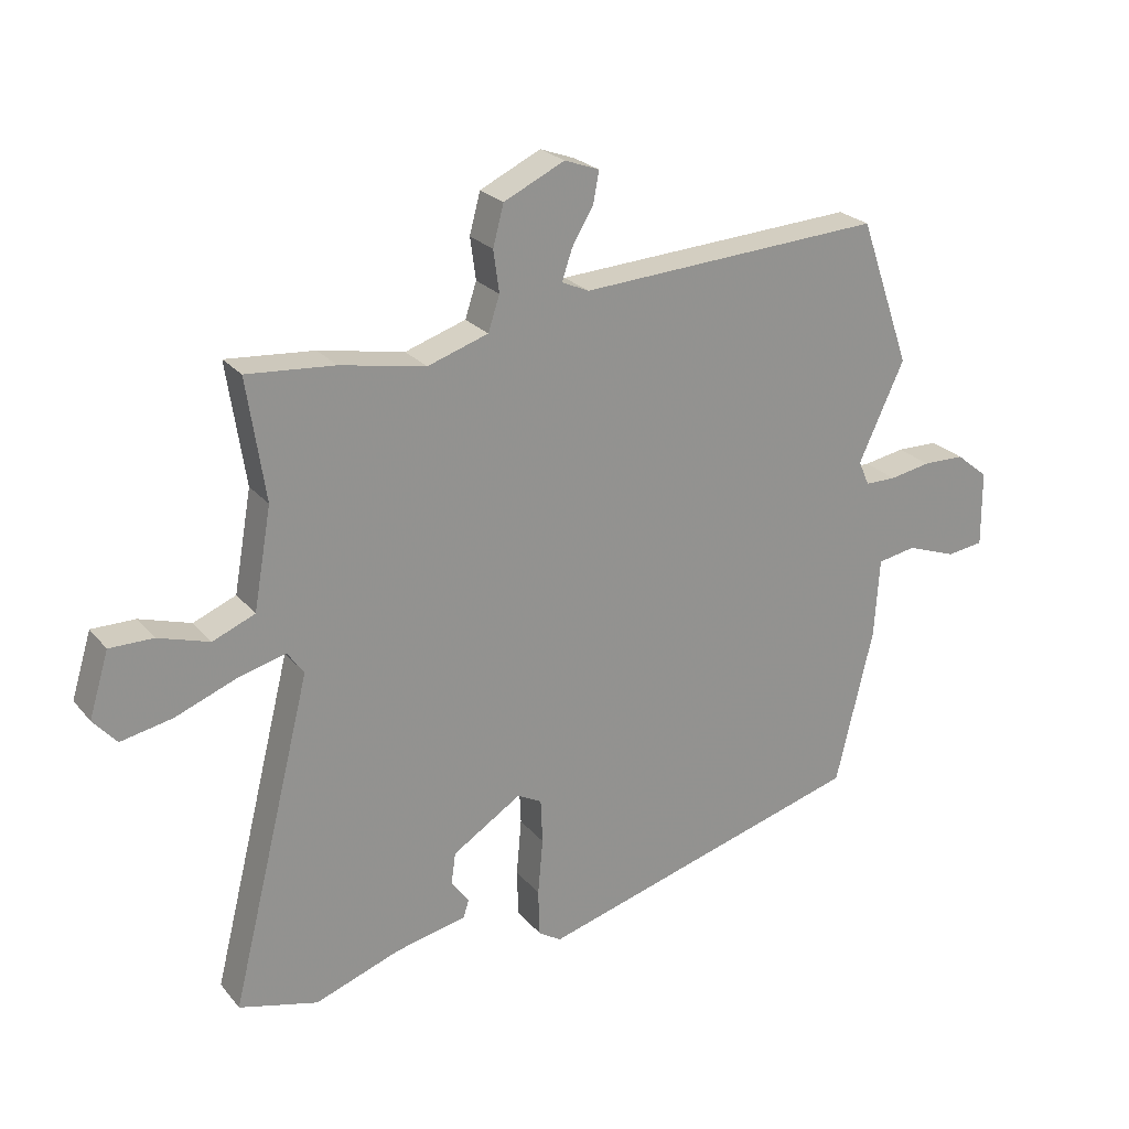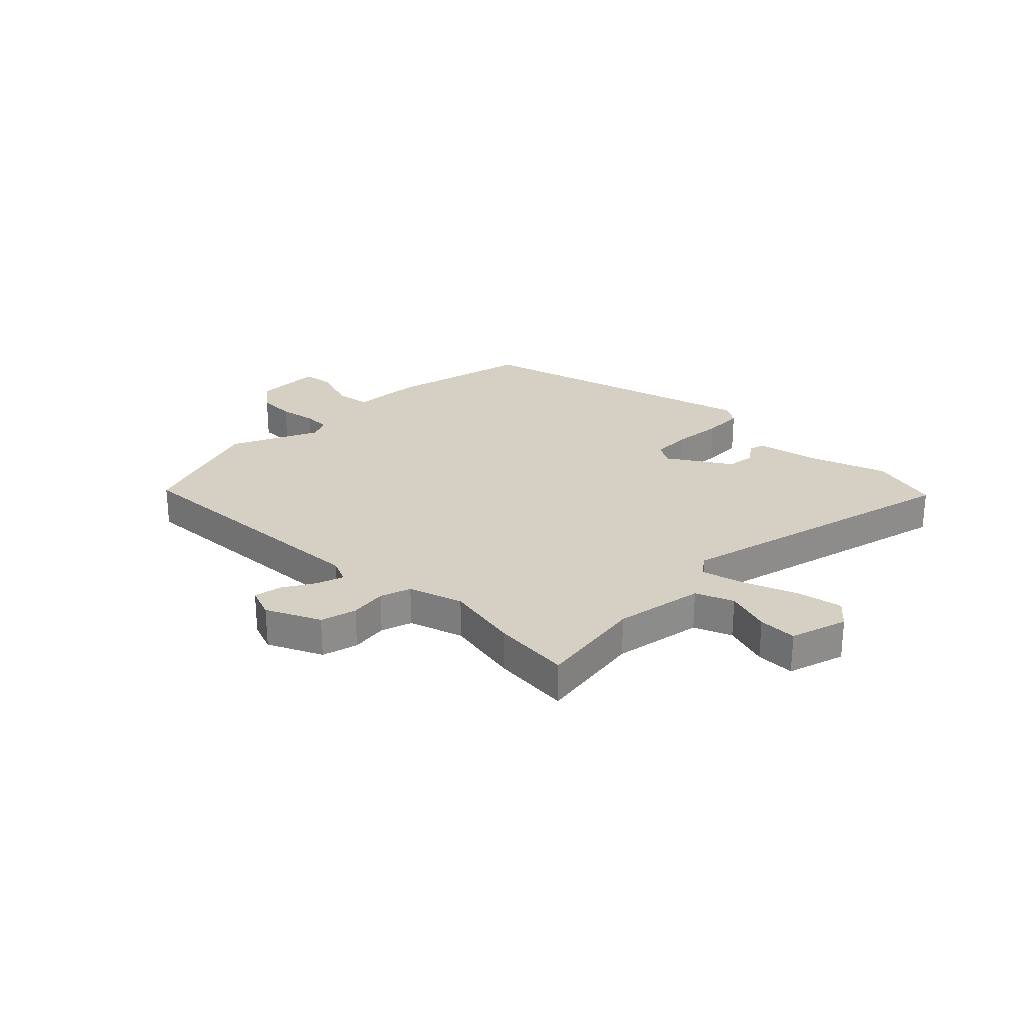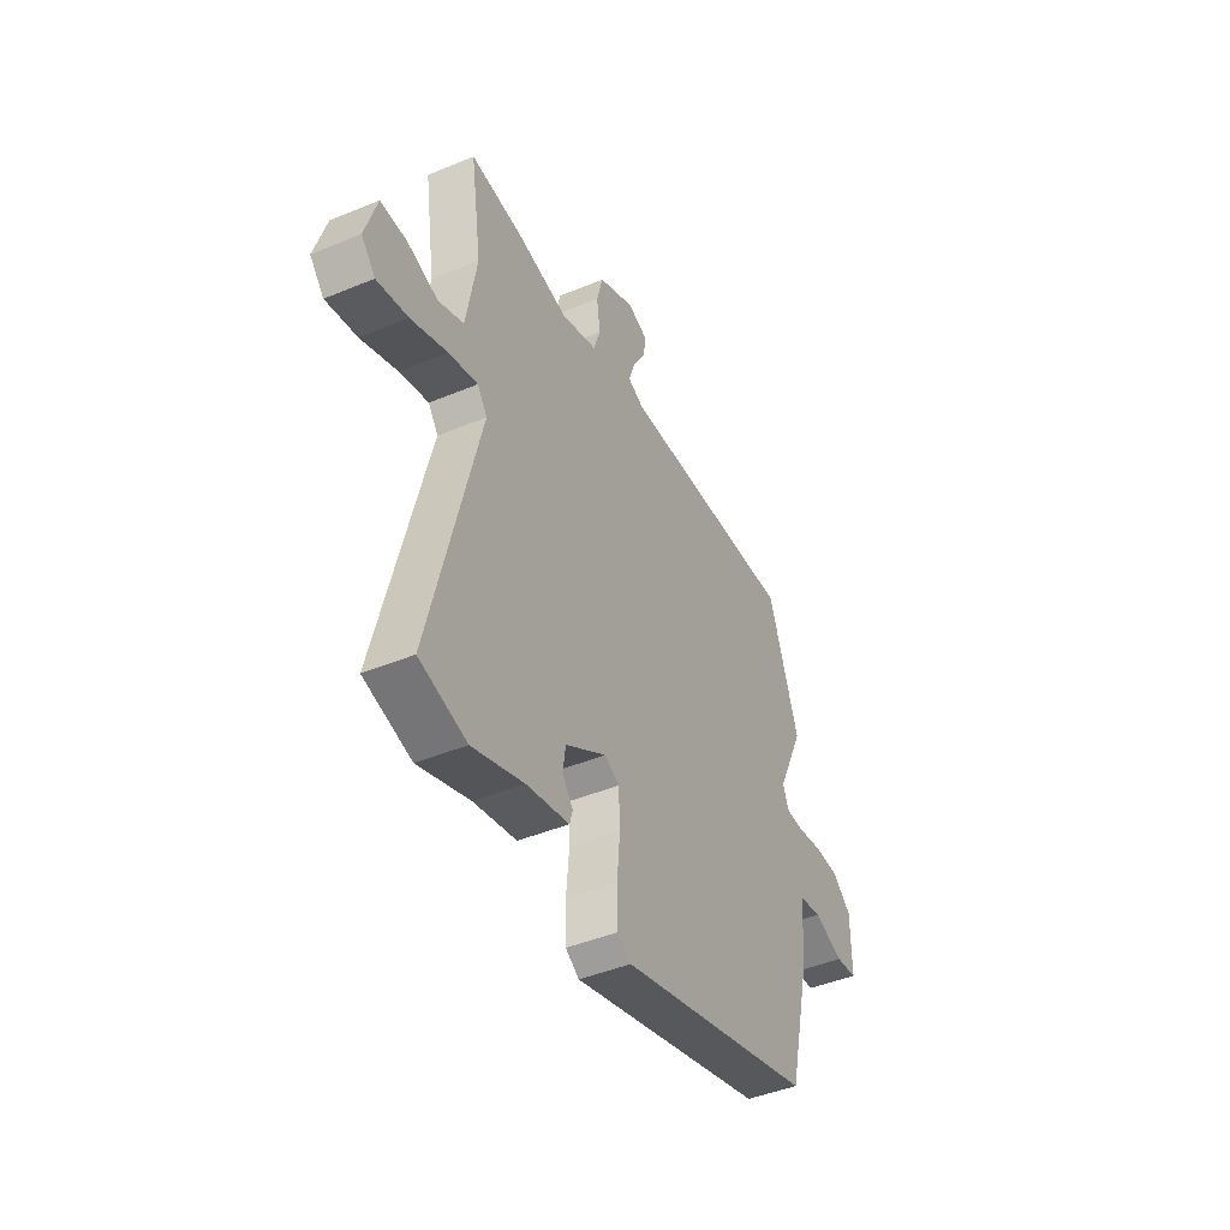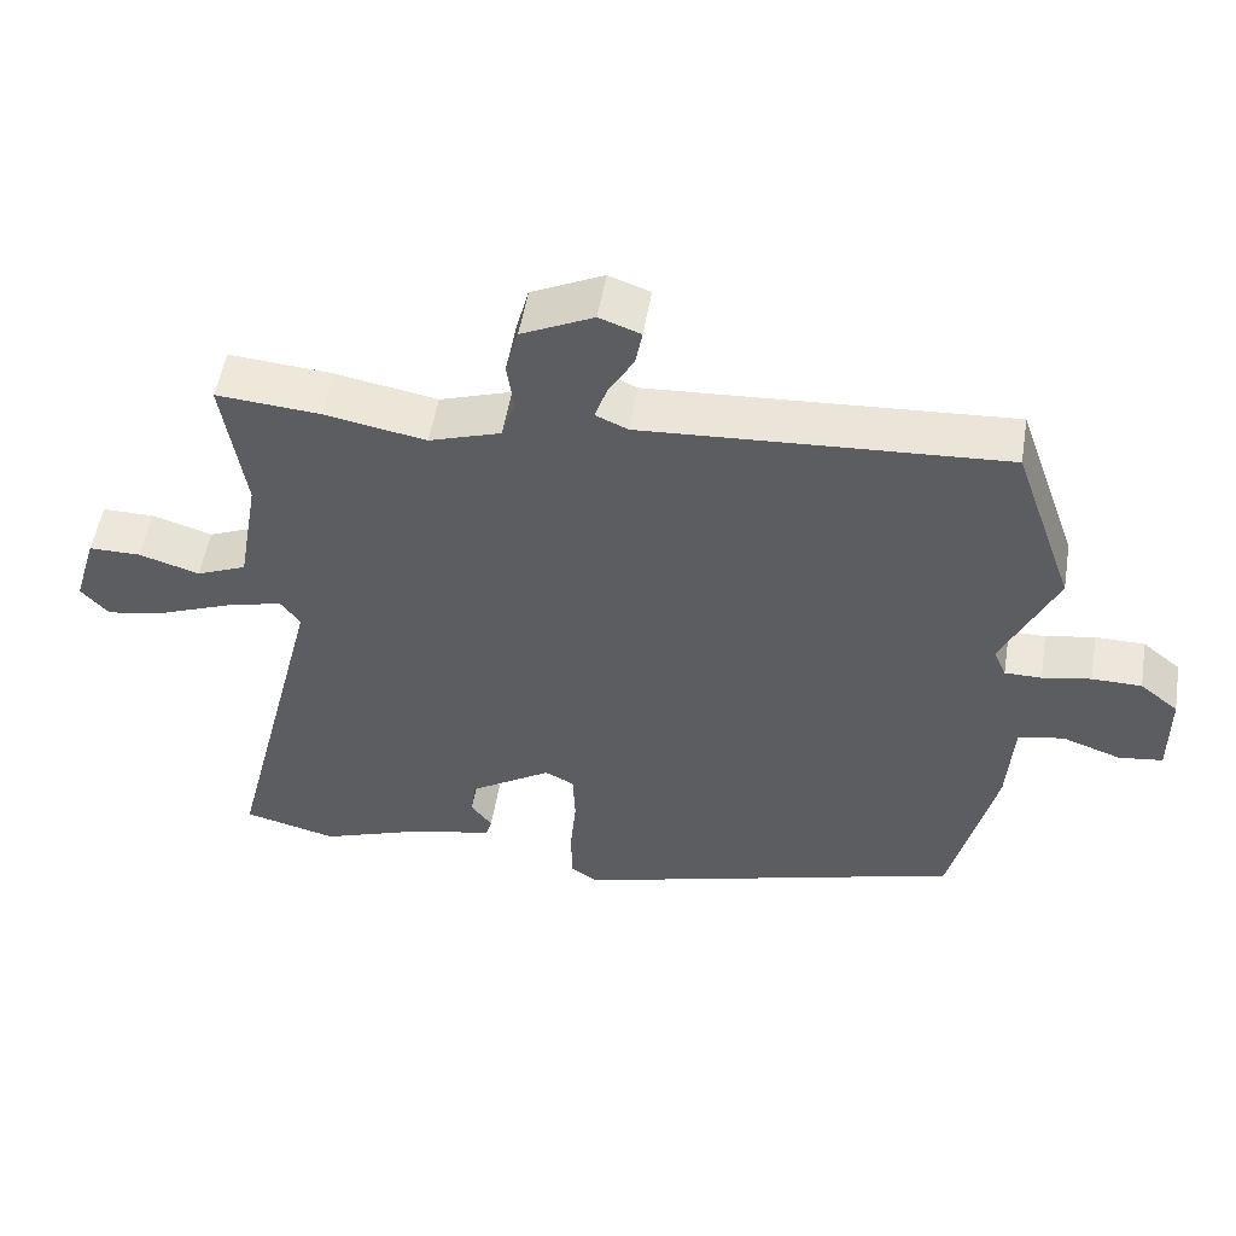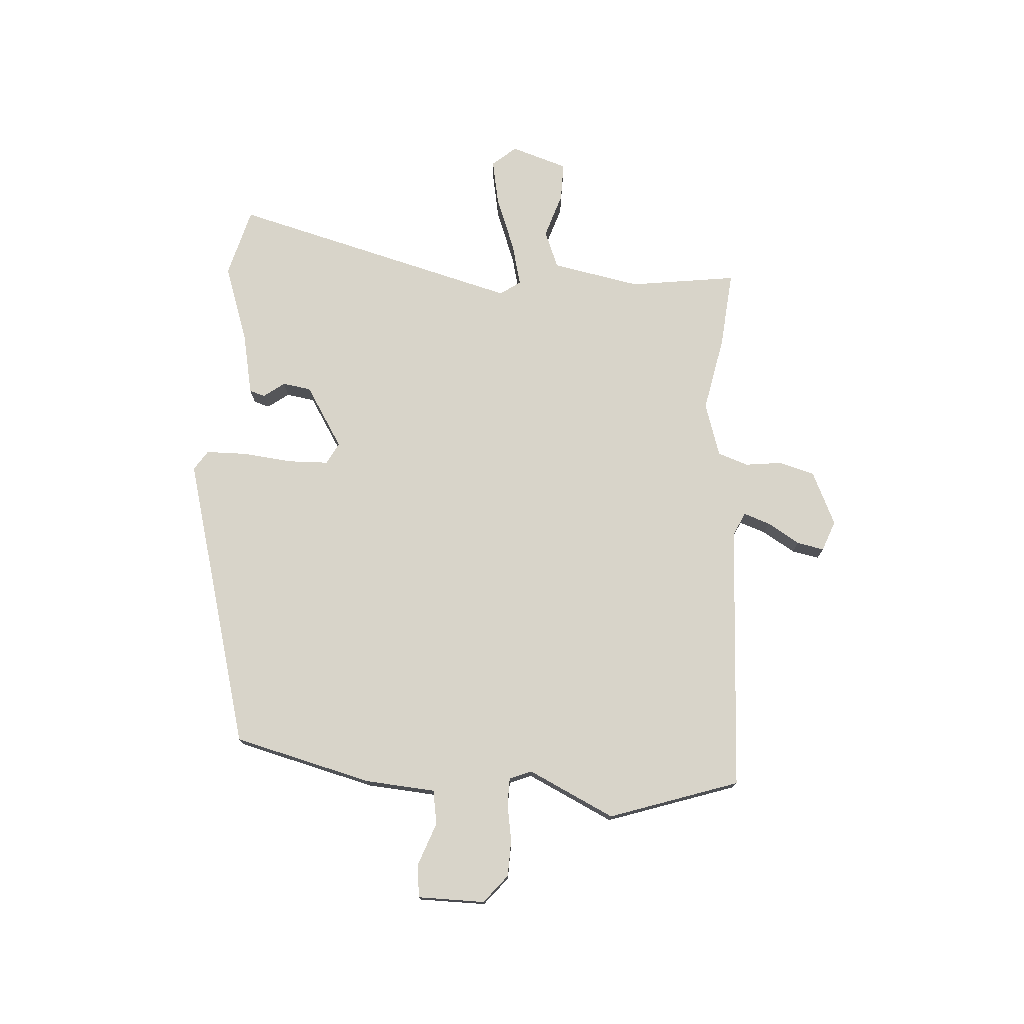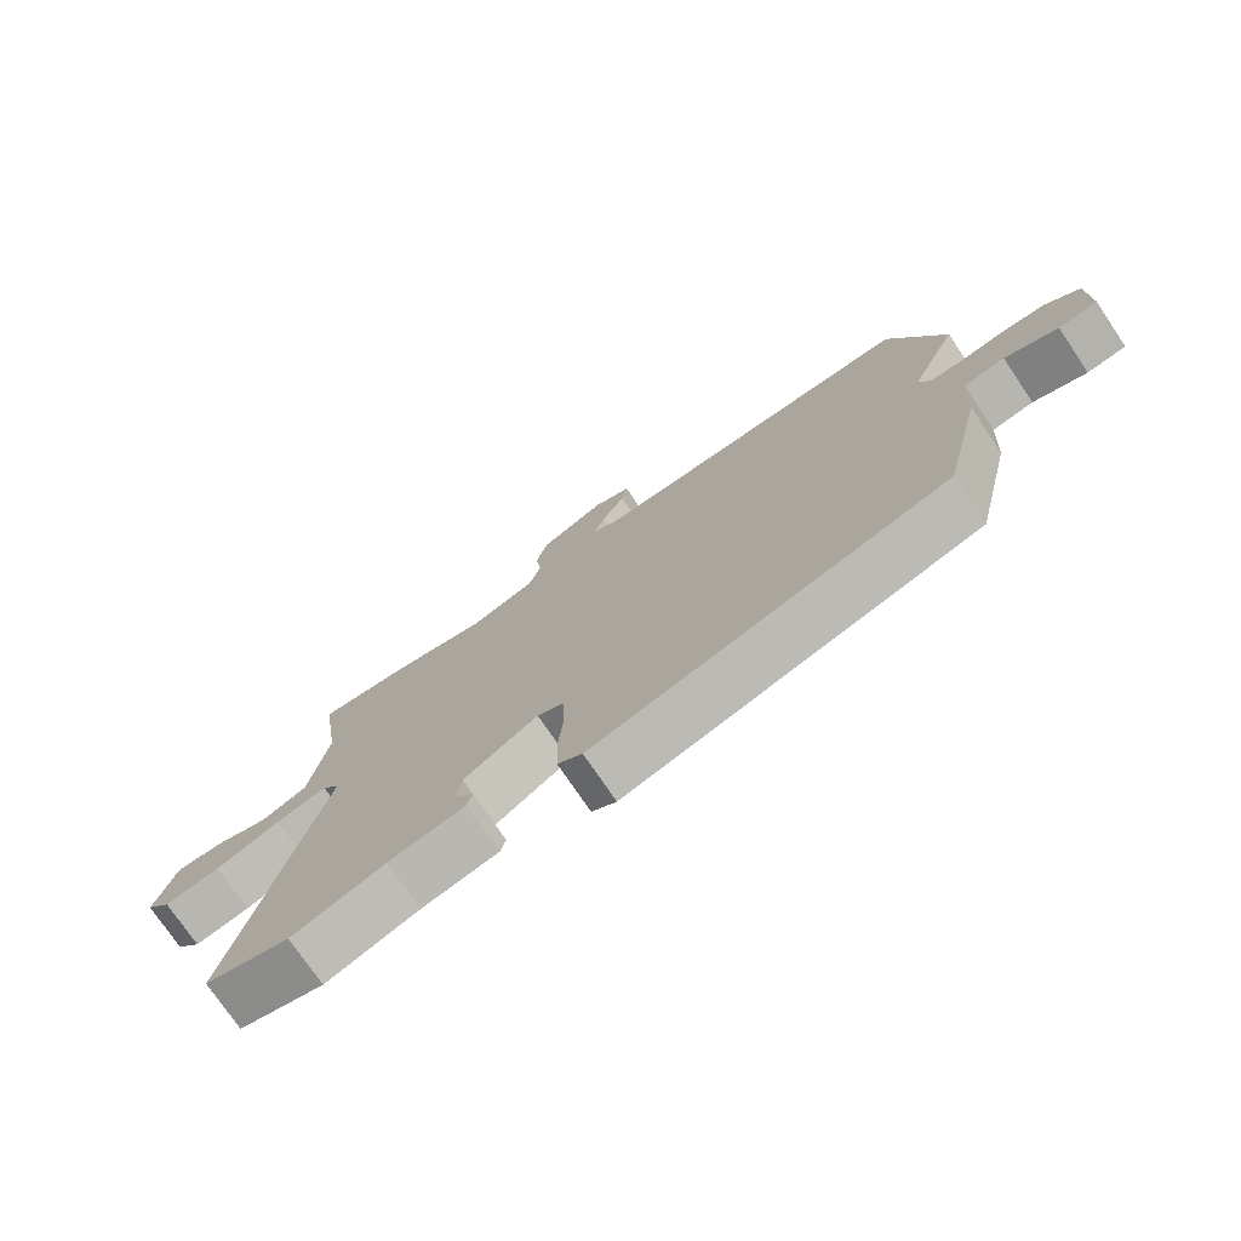
<metadata>
{"format":"obj","ext":"obj","renderer":"f3d","projection":"perspective","resolution":1024,"background":"white","views":[{"elev":23.9,"azim":150.7,"up":"+Z"},{"elev":26.3,"azim":45.1,"up":"+Y"},{"elev":-44.4,"azim":115.8,"up":"+Z"},{"elev":52.8,"azim":-170.6,"up":"+Z"},{"elev":75.4,"azim":-85.4,"up":"+Y"},{"elev":-74.8,"azim":-146.0,"up":"+Z"}]}
</metadata>
<code>
v 0.396 0.07 0.492
v 0.535 0.07 0.503
v 0.506 0.07 0.311
v 0.534 0.07 0.152
v 0.601 0.07 0.124
v 0.682 0.07 0.149
v 0.751 0.07 0.149
v 0.782 0.07 0.047
v 0.745 0.07 0.005
v 0.663 0.07 0.022
v 0.567 0.07 0.06
v 0.491 0.07 0.08
v 0.465 0.07 0.044
v 0.594 0.07 -0.476
v 0.469 0.07 -0.508
v 0.333 0.07 -0.459
v 0.22 0.07 -0.434
v 0.212 0.07 -0.406
v 0.24 0.07 -0.369
v 0.233 0.07 -0.318
v 0.124 0.07 -0.248
v 0.085 0.07 -0.268
v 0.082 0.07 -0.339
v 0.09 0.07 -0.429
v 0.088 0.07 -0.503
v 0.052 0.07 -0.526
v -0.47 0.07 -0.376
v -0.529 0.07 -0.127
v -0.537 0.07 -0.001
v -0.598 0.07 0.01
v -0.677 0.07 -0.018
v -0.735 0.07 -0.01
v -0.734 0.07 0.11
v -0.683 0.07 0.151
v -0.617 0.07 0.152
v -0.552 0.07 0.14
v -0.503 0.07 0.14
v -0.486 0.07 0.179
v -0.558 0.07 0.335
v -0.477 0.07 0.566
v 0.004 0.07 0.536
v 0.047 0.07 0.555
v 0.031 0.07 0.603
v -0.003 0.07 0.661
v -0.012 0.07 0.71
v 0.043 0.07 0.73
v 0.139 0.07 0.684
v 0.156 0.07 0.62
v 0.147 0.07 0.554
v 0.165 0.07 0.499
v 0.261 0.07 0.467
v 0.396 0 0.492
v 0.535 0 0.503
v 0.506 0 0.311
v 0.534 0 0.152
v 0.601 0 0.124
v 0.682 0 0.149
v 0.751 0 0.149
v 0.782 0 0.047
v 0.745 0 0.005
v 0.663 0 0.022
v 0.567 0 0.06
v 0.491 0 0.08
v 0.465 0 0.044
v 0.594 0 -0.476
v 0.469 0 -0.508
v 0.333 0 -0.459
v 0.22 0 -0.434
v 0.212 0 -0.406
v 0.24 0 -0.369
v 0.233 0 -0.318
v 0.124 0 -0.248
v 0.085 0 -0.268
v 0.082 0 -0.339
v 0.09 0 -0.429
v 0.088 0 -0.503
v 0.052 0 -0.526
v -0.47 0 -0.376
v -0.529 0 -0.127
v -0.537 0 -0.001
v -0.598 0 0.01
v -0.677 0 -0.018
v -0.735 0 -0.01
v -0.734 0 0.11
v -0.683 0 0.151
v -0.617 0 0.152
v -0.552 0 0.14
v -0.503 0 0.14
v -0.486 0 0.179
v -0.558 0 0.335
v -0.477 0 0.566
v 0.004 0 0.536
v 0.047 0 0.555
v 0.031 0 0.603
v -0.003 0 0.661
v -0.012 0 0.71
v 0.043 0 0.73
v 0.139 0 0.684
v 0.156 0 0.62
v 0.147 0 0.554
v 0.165 0 0.499
v 0.261 0 0.467
f 46 47 48 49
f 46 49 50
f 43 44 45 46
f 42 43 46 50
f 41 42 50
f 38 39 40 41
f 37 38 41 50
f 33 34 35 36
f 33 36 37
f 30 31 32 33
f 29 30 33 37
f 23 24 25 26
f 22 23 26 27
f 21 22 27 28
f 16 17 18 19
f 16 19 20
f 13 14 15 16
f 13 16 20
f 8 9 10 11
f 8 11 12
f 5 6 7 8
f 4 5 8 12
f 3 4 12 13
f 51 1 2 3
f 21 28 29 37
f 21 37 50 51
f 20 21 51
f 3 13 20 51
f 100 99 98 97
f 101 100 97
f 97 96 95 94
f 101 97 94 93
f 101 93 92
f 92 91 90 89
f 101 92 89 88
f 87 86 85 84
f 88 87 84
f 84 83 82 81
f 88 84 81 80
f 77 76 75 74
f 78 77 74 73
f 79 78 73 72
f 70 69 68 67
f 71 70 67
f 67 66 65 64
f 71 67 64
f 62 61 60 59
f 63 62 59
f 59 58 57 56
f 63 59 56 55
f 64 63 55 54
f 54 53 52 102
f 88 80 79 72
f 102 101 88 72
f 102 72 71
f 102 71 64 54
f 1 52 53 2
f 2 53 54 3
f 3 54 55 4
f 4 55 56 5
f 5 56 57 6
f 6 57 58 7
f 7 58 59 8
f 8 59 60 9
f 9 60 61 10
f 10 61 62 11
f 11 62 63 12
f 12 63 64 13
f 13 64 65 14
f 14 65 66 15
f 15 66 67 16
f 16 67 68 17
f 17 68 69 18
f 18 69 70 19
f 19 70 71 20
f 20 71 72 21
f 21 72 73 22
f 22 73 74 23
f 23 74 75 24
f 24 75 76 25
f 25 76 77 26
f 26 77 78 27
f 27 78 79 28
f 28 79 80 29
f 29 80 81 30
f 30 81 82 31
f 31 82 83 32
f 32 83 84 33
f 33 84 85 34
f 34 85 86 35
f 35 86 87 36
f 36 87 88 37
f 37 88 89 38
f 38 89 90 39
f 39 90 91 40
f 40 91 92 41
f 41 92 93 42
f 42 93 94 43
f 43 94 95 44
f 44 95 96 45
f 45 96 97 46
f 46 97 98 47
f 47 98 99 48
f 48 99 100 49
f 49 100 101 50
f 50 101 102 51
f 51 102 52 1

</code>
